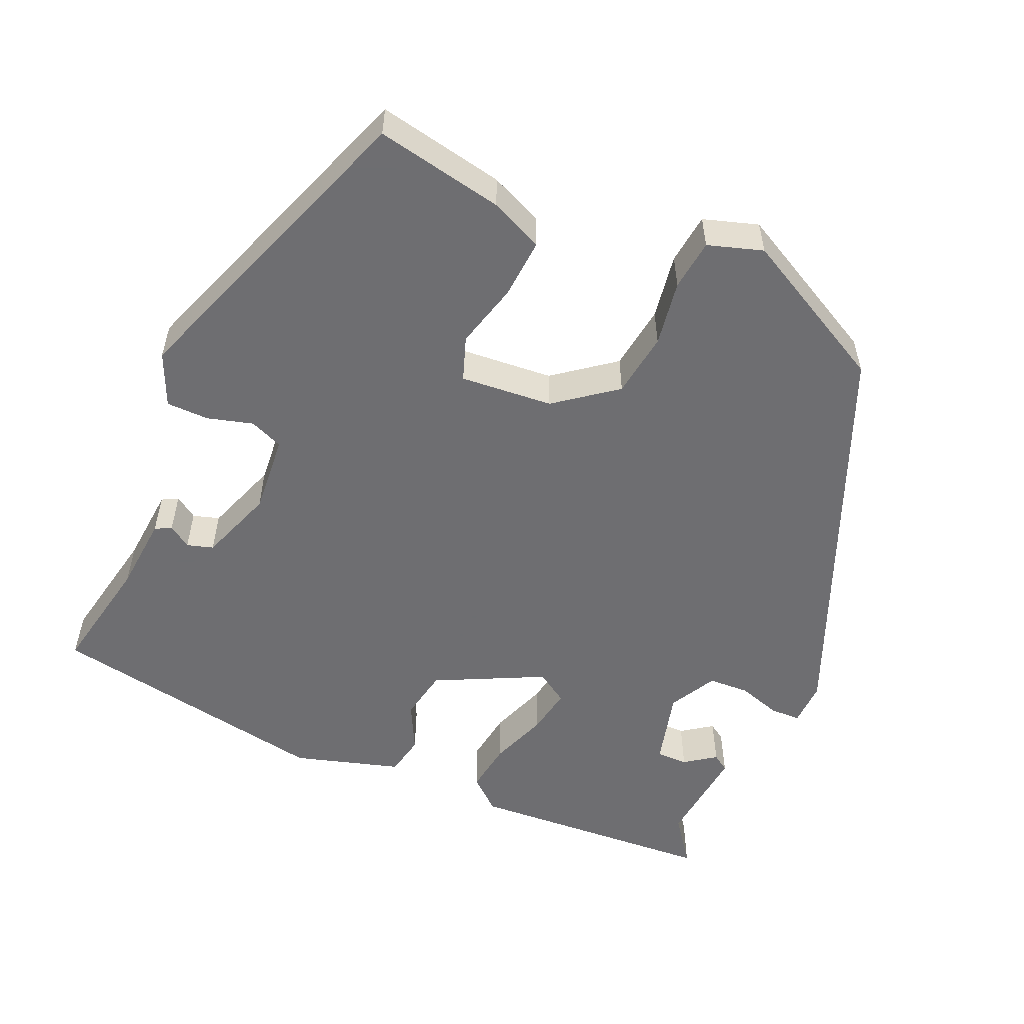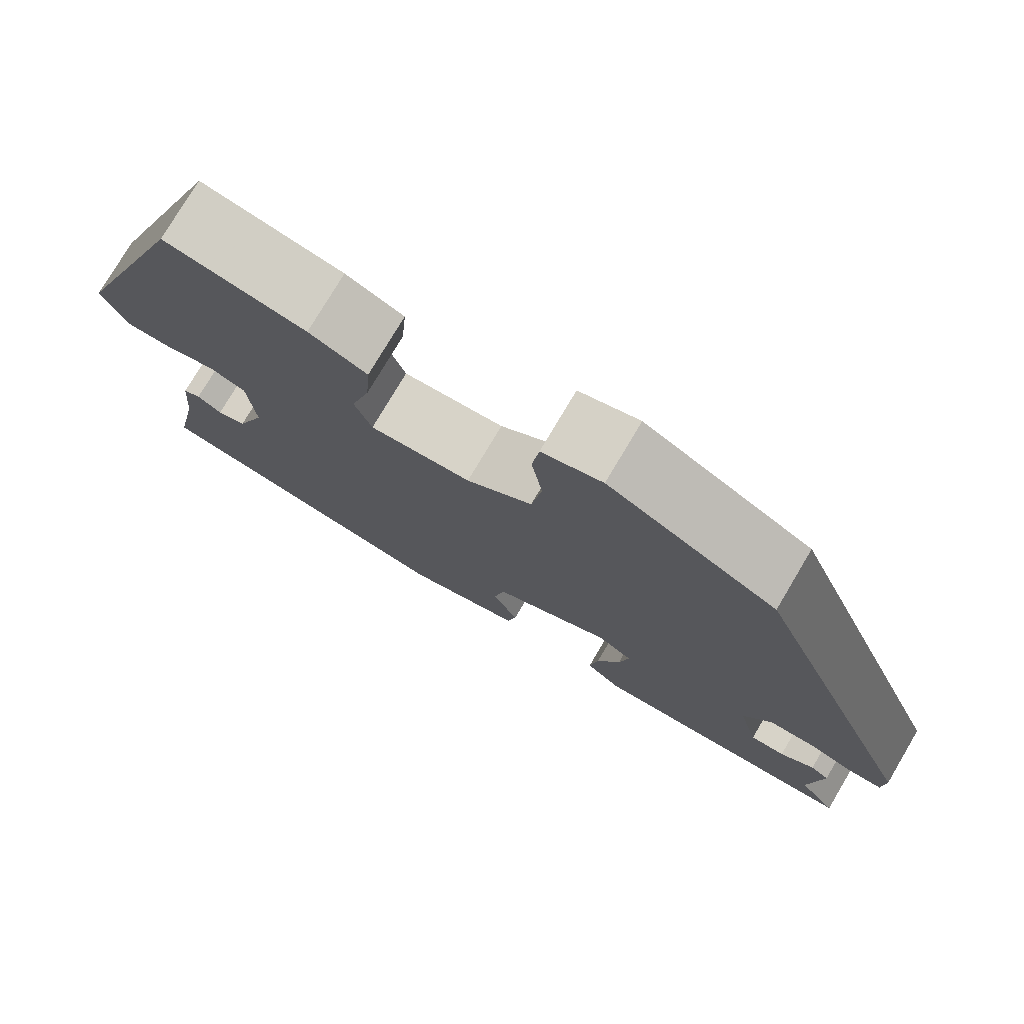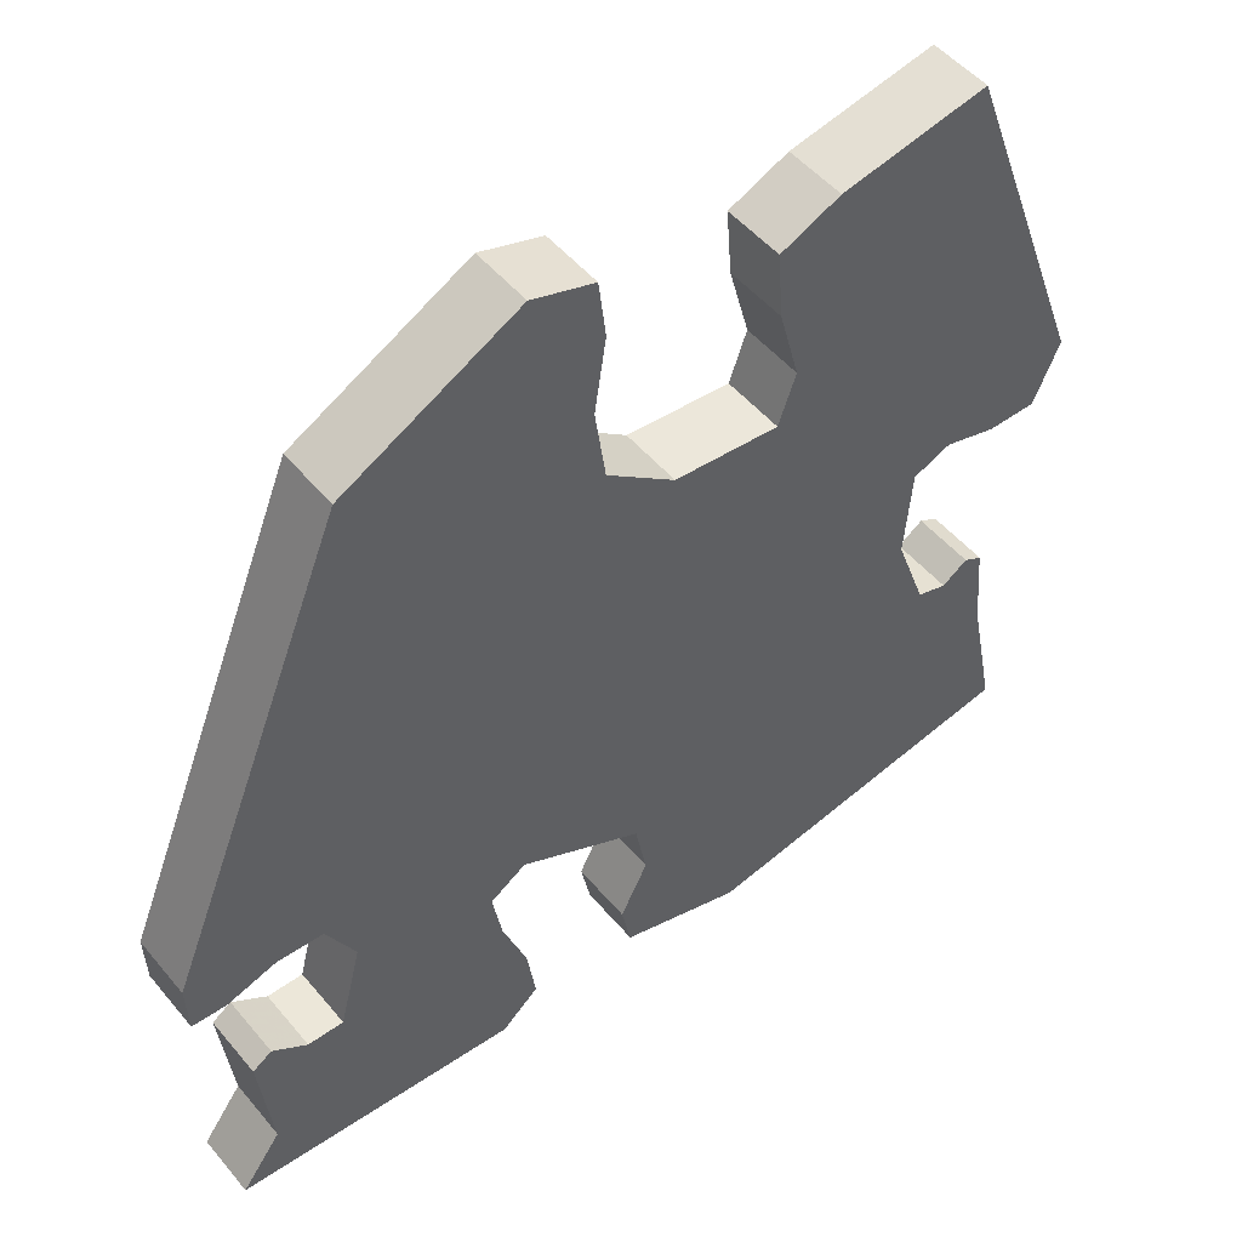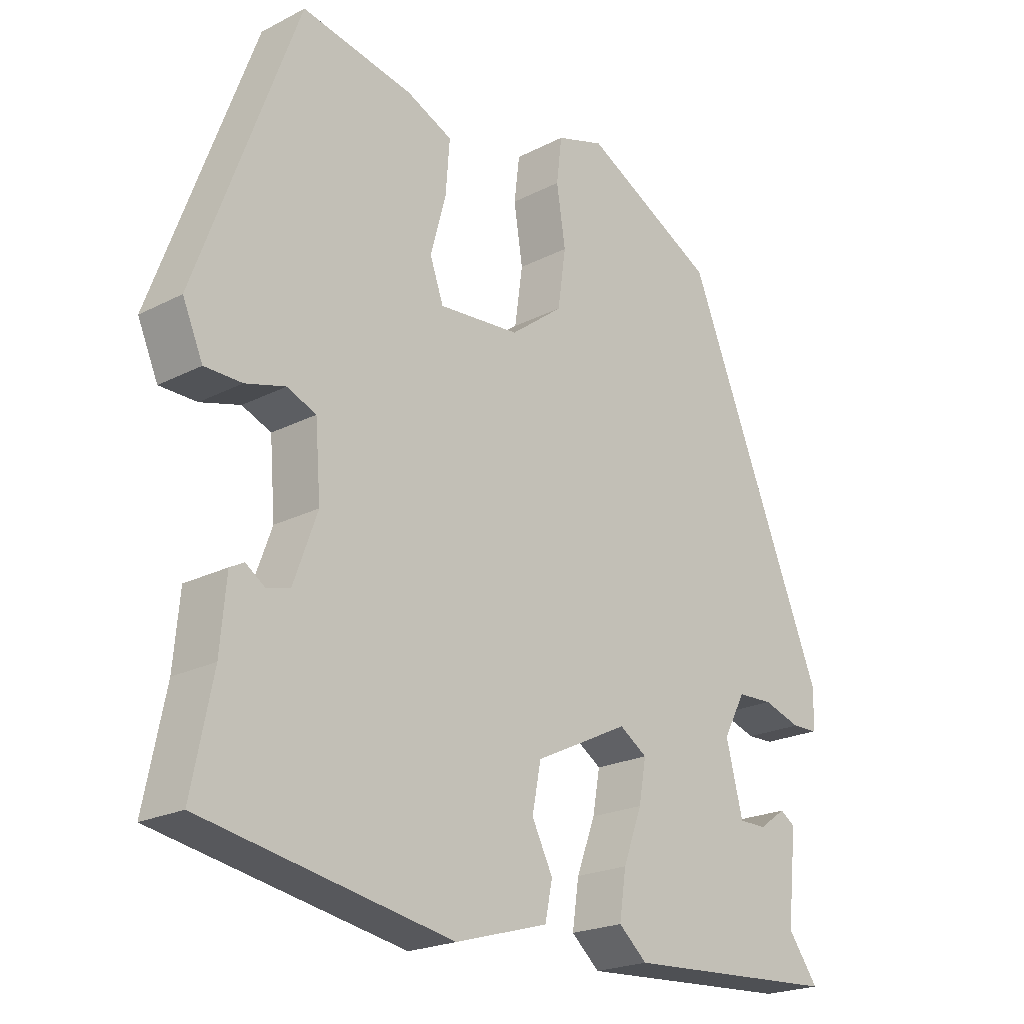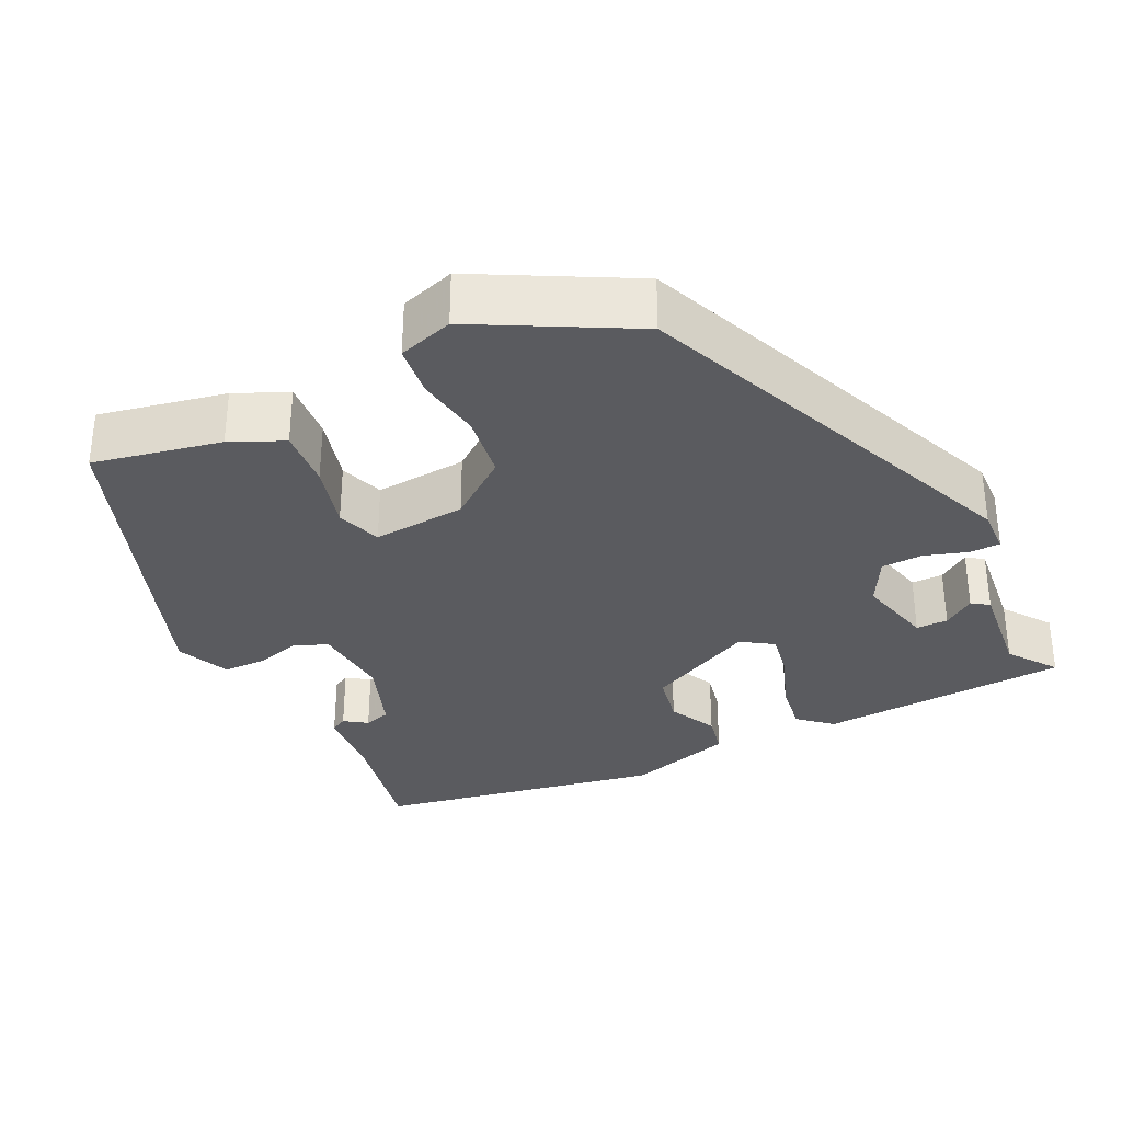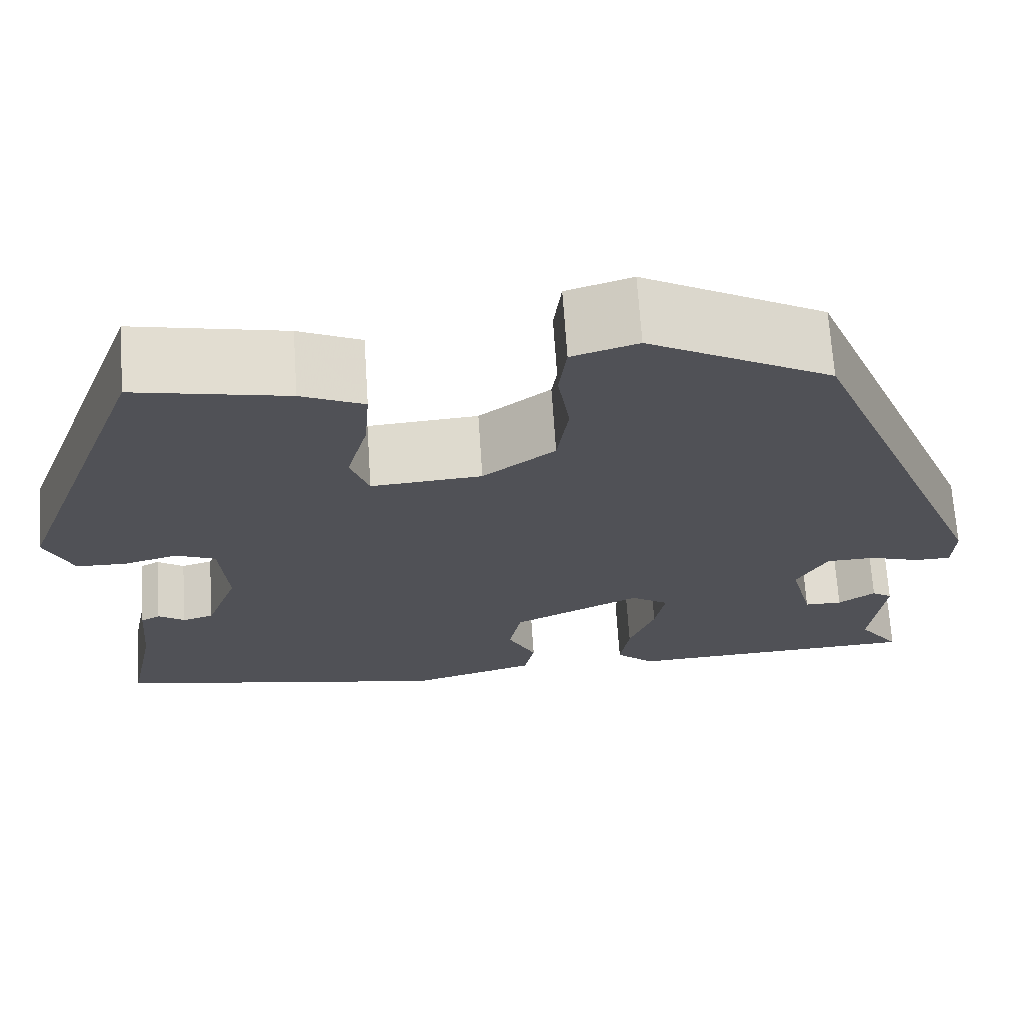
<metadata>
{"format":"obj","ext":"obj","renderer":"f3d","projection":"perspective","resolution":1024,"background":"white","views":[{"elev":-54.4,"azim":-23.3,"up":"+Y"},{"elev":77.0,"azim":30.7,"up":"+Z"},{"elev":50.2,"azim":141.8,"up":"+Z"},{"elev":-21.4,"azim":-47.5,"up":"+Z"},{"elev":-32.9,"azim":26.1,"up":"+Y"},{"elev":69.1,"azim":-3.8,"up":"+Z"}]}
</metadata>
<code>
v -0.374 0.07 0.496
v -0.209 0.07 0.462
v -0.141 0.07 0.431
v -0.147 0.07 0.354
v -0.17 0.07 0.269
v -0.15 0.07 0.212
v -0.03 0.07 0.221
v 0.048 0.07 0.28
v 0.06 0.07 0.364
v 0.047 0.07 0.449
v 0.055 0.07 0.515
v 0.126 0.07 0.537
v 0.323 0.07 0.431
v 0.532 0.07 -0.08
v 0.53 0.07 -0.138
v 0.491 0.07 -0.139
v 0.435 0.07 -0.121
v 0.382 0.07 -0.123
v 0.349 0.07 -0.184
v 0.374 0.07 -0.283
v 0.415 0.07 -0.283
v 0.455 0.07 -0.255
v 0.477 0.07 -0.27
v 0.463 0.07 -0.401
v 0.508 0.07 -0.463
v 0.186 0.07 -0.481
v 0.144 0.07 -0.444
v 0.154 0.07 -0.377
v 0.182 0.07 -0.302
v 0.193 0.07 -0.241
v 0.152 0.07 -0.214
v 0.012 0.07 -0.282
v -0.001 0.07 -0.349
v 0.03 0.07 -0.411
v 0.019 0.07 -0.464
v -0.119 0.07 -0.504
v -0.488 0.07 -0.435
v -0.457 0.07 -0.282
v -0.448 0.07 -0.182
v -0.427 0.07 -0.171
v -0.398 0.07 -0.191
v -0.364 0.07 -0.181
v -0.329 0.07 -0.085
v -0.337 0.07 0.018
v -0.38 0.07 0.036
v -0.439 0.07 0.02
v -0.494 0.07 0.021
v -0.524 0.07 0.09
v -0.374 0 0.496
v -0.209 0 0.462
v -0.141 0 0.431
v -0.147 0 0.354
v -0.17 0 0.269
v -0.15 0 0.212
v -0.03 0 0.221
v 0.048 0 0.28
v 0.06 0 0.364
v 0.047 0 0.449
v 0.055 0 0.515
v 0.126 0 0.537
v 0.323 0 0.431
v 0.532 0 -0.08
v 0.53 0 -0.138
v 0.491 0 -0.139
v 0.435 0 -0.121
v 0.382 0 -0.123
v 0.349 0 -0.184
v 0.374 0 -0.283
v 0.415 0 -0.283
v 0.455 0 -0.255
v 0.477 0 -0.27
v 0.463 0 -0.401
v 0.508 0 -0.463
v 0.186 0 -0.481
v 0.144 0 -0.444
v 0.154 0 -0.377
v 0.182 0 -0.302
v 0.193 0 -0.241
v 0.152 0 -0.214
v 0.012 0 -0.282
v -0.001 0 -0.349
v 0.03 0 -0.411
v 0.019 0 -0.464
v -0.119 0 -0.504
v -0.488 0 -0.435
v -0.457 0 -0.282
v -0.448 0 -0.182
v -0.427 0 -0.171
v -0.398 0 -0.191
v -0.364 0 -0.181
v -0.329 0 -0.085
v -0.337 0 0.018
v -0.38 0 0.036
v -0.439 0 0.02
v -0.494 0 0.021
v -0.524 0 0.09
f 3 4 5
f 2 3 5
f 1 2 5
f 48 1 5
f 47 48 5
f 46 47 5
f 45 46 5
f 44 45 5 6
f 43 44 6 7
f 42 43 7 8
f 38 39 40 41
f 38 41 42
f 37 38 42
f 36 37 42
f 35 36 42
f 34 35 42
f 33 34 42
f 32 33 42 8
f 27 28 29
f 26 27 29
f 25 26 29
f 24 25 29
f 24 29 30
f 21 22 23 24
f 20 21 24
f 20 24 30 31
f 15 16 17
f 14 15 17
f 13 14 17
f 12 13 17
f 11 12 17
f 10 11 17
f 9 10 17
f 9 17 18
f 31 32 8 9
f 19 20 31 9
f 9 18 19
f 53 52 51
f 53 51 50
f 53 50 49
f 53 49 96
f 53 96 95
f 53 95 94
f 53 94 93
f 54 53 93 92
f 55 54 92 91
f 56 55 91 90
f 89 88 87 86
f 90 89 86
f 90 86 85
f 90 85 84
f 90 84 83
f 90 83 82
f 90 82 81
f 56 90 81 80
f 77 76 75
f 77 75 74
f 77 74 73
f 77 73 72
f 78 77 72
f 72 71 70 69
f 72 69 68
f 79 78 72 68
f 65 64 63
f 65 63 62
f 65 62 61
f 65 61 60
f 65 60 59
f 65 59 58
f 65 58 57
f 66 65 57
f 57 56 80 79
f 57 79 68 67
f 67 66 57
f 1 49 50 2
f 2 50 51 3
f 3 51 52 4
f 4 52 53 5
f 5 53 54 6
f 6 54 55 7
f 7 55 56 8
f 8 56 57 9
f 9 57 58 10
f 10 58 59 11
f 11 59 60 12
f 12 60 61 13
f 13 61 62 14
f 14 62 63 15
f 15 63 64 16
f 16 64 65 17
f 17 65 66 18
f 18 66 67 19
f 19 67 68 20
f 20 68 69 21
f 21 69 70 22
f 22 70 71 23
f 23 71 72 24
f 24 72 73 25
f 25 73 74 26
f 26 74 75 27
f 27 75 76 28
f 28 76 77 29
f 29 77 78 30
f 30 78 79 31
f 31 79 80 32
f 32 80 81 33
f 33 81 82 34
f 34 82 83 35
f 35 83 84 36
f 36 84 85 37
f 37 85 86 38
f 38 86 87 39
f 39 87 88 40
f 40 88 89 41
f 41 89 90 42
f 42 90 91 43
f 43 91 92 44
f 44 92 93 45
f 45 93 94 46
f 46 94 95 47
f 47 95 96 48
f 48 96 49 1

</code>
